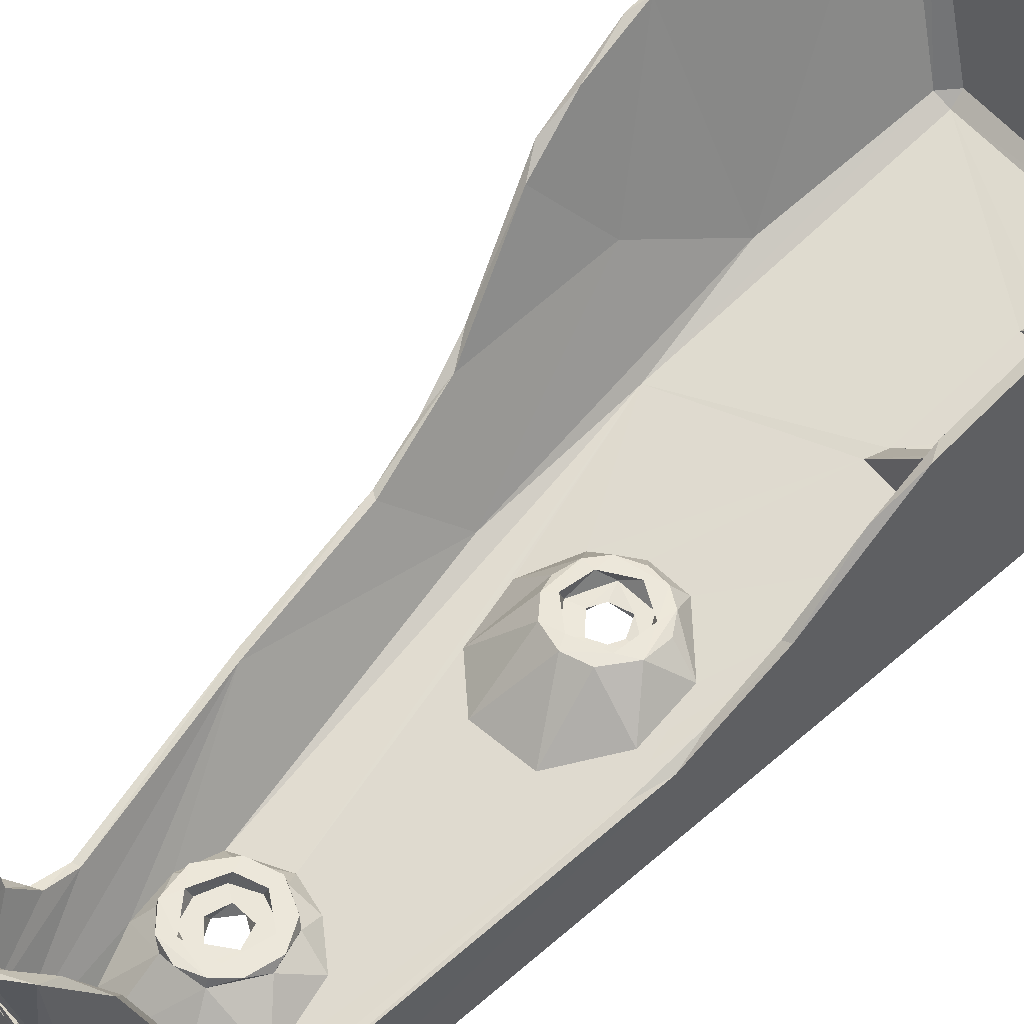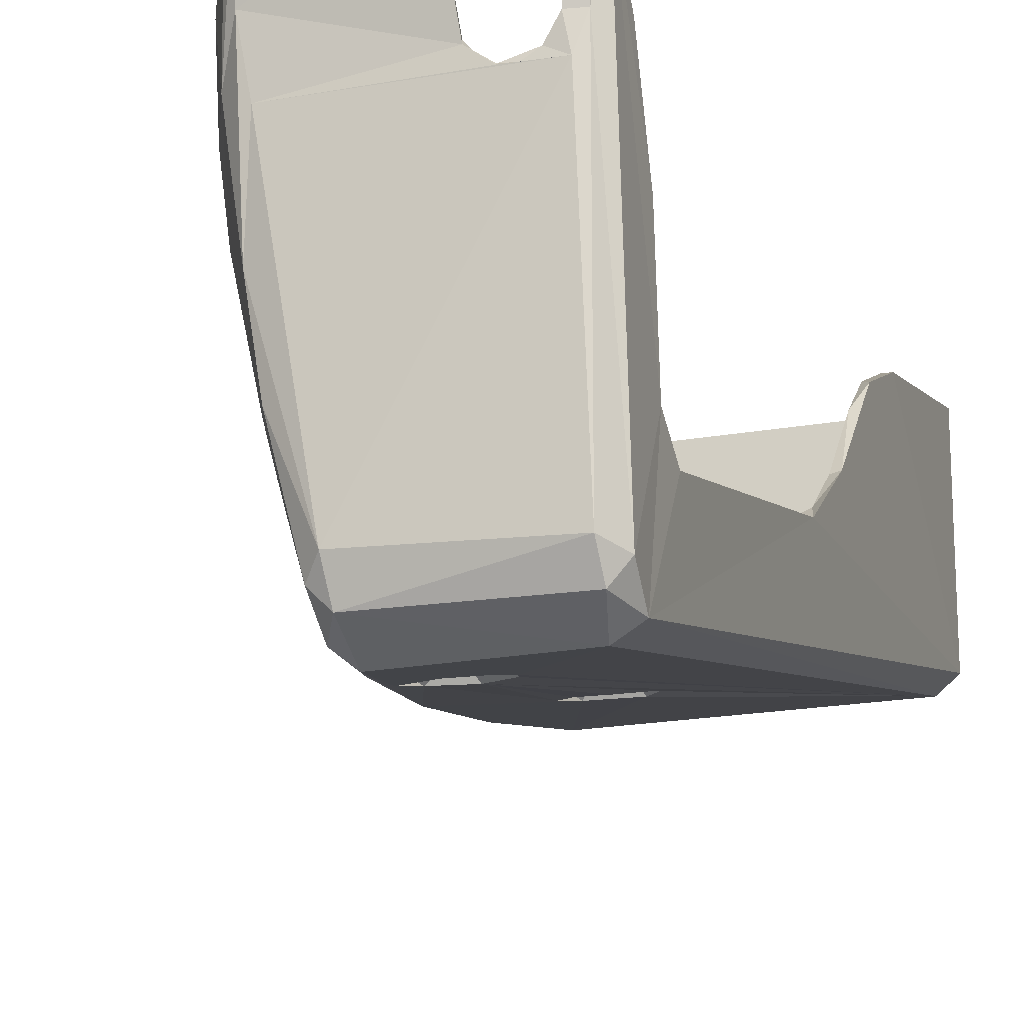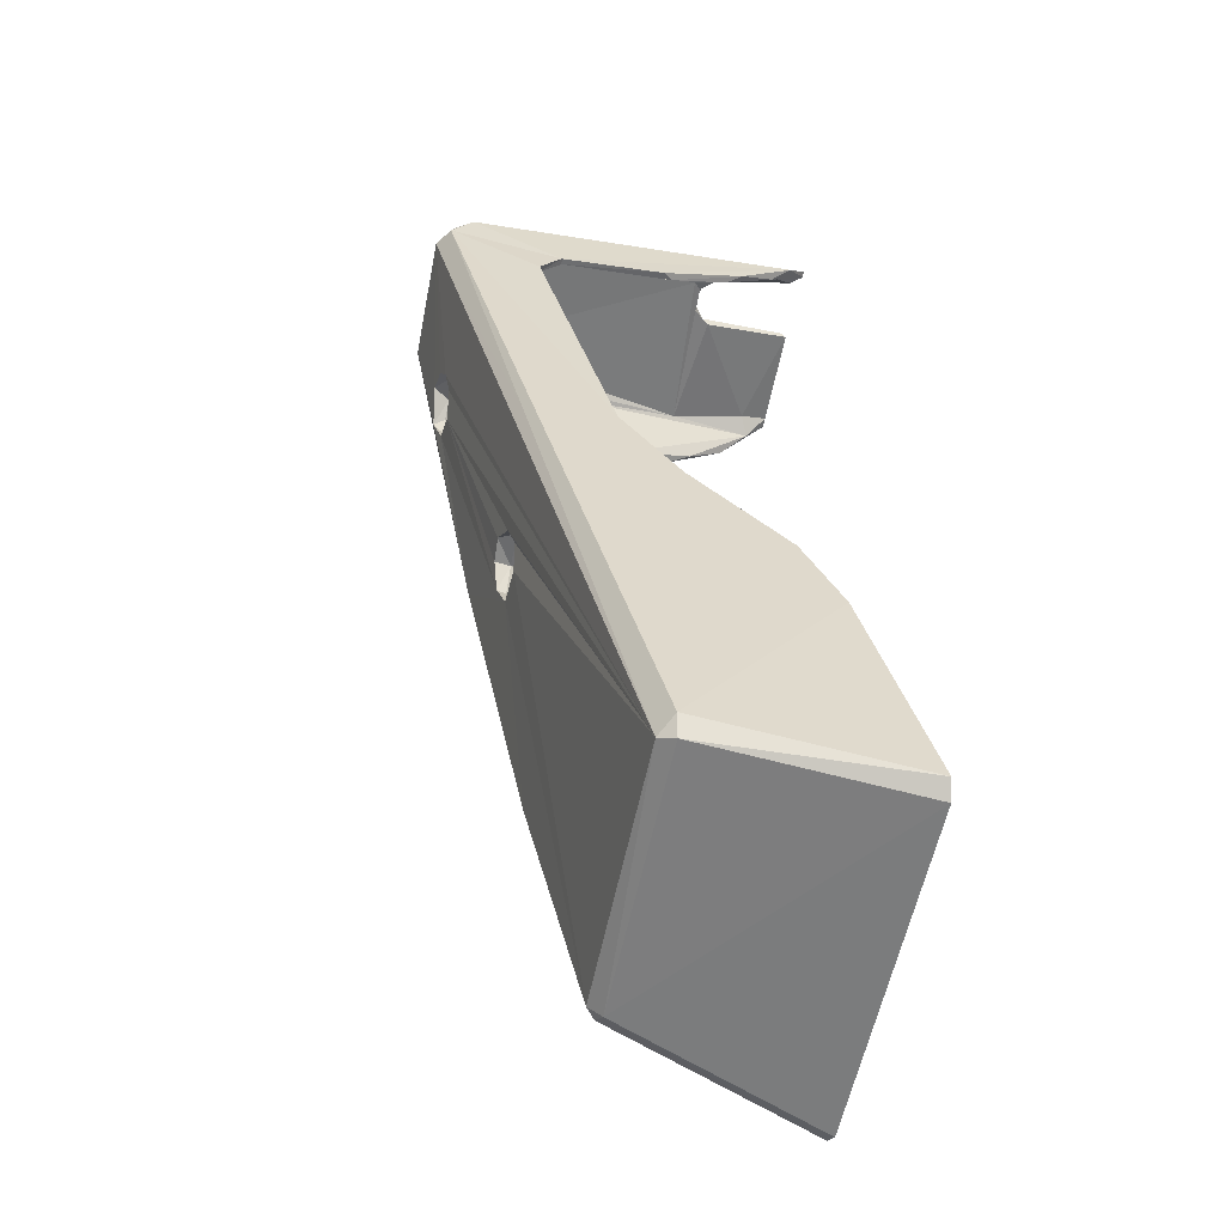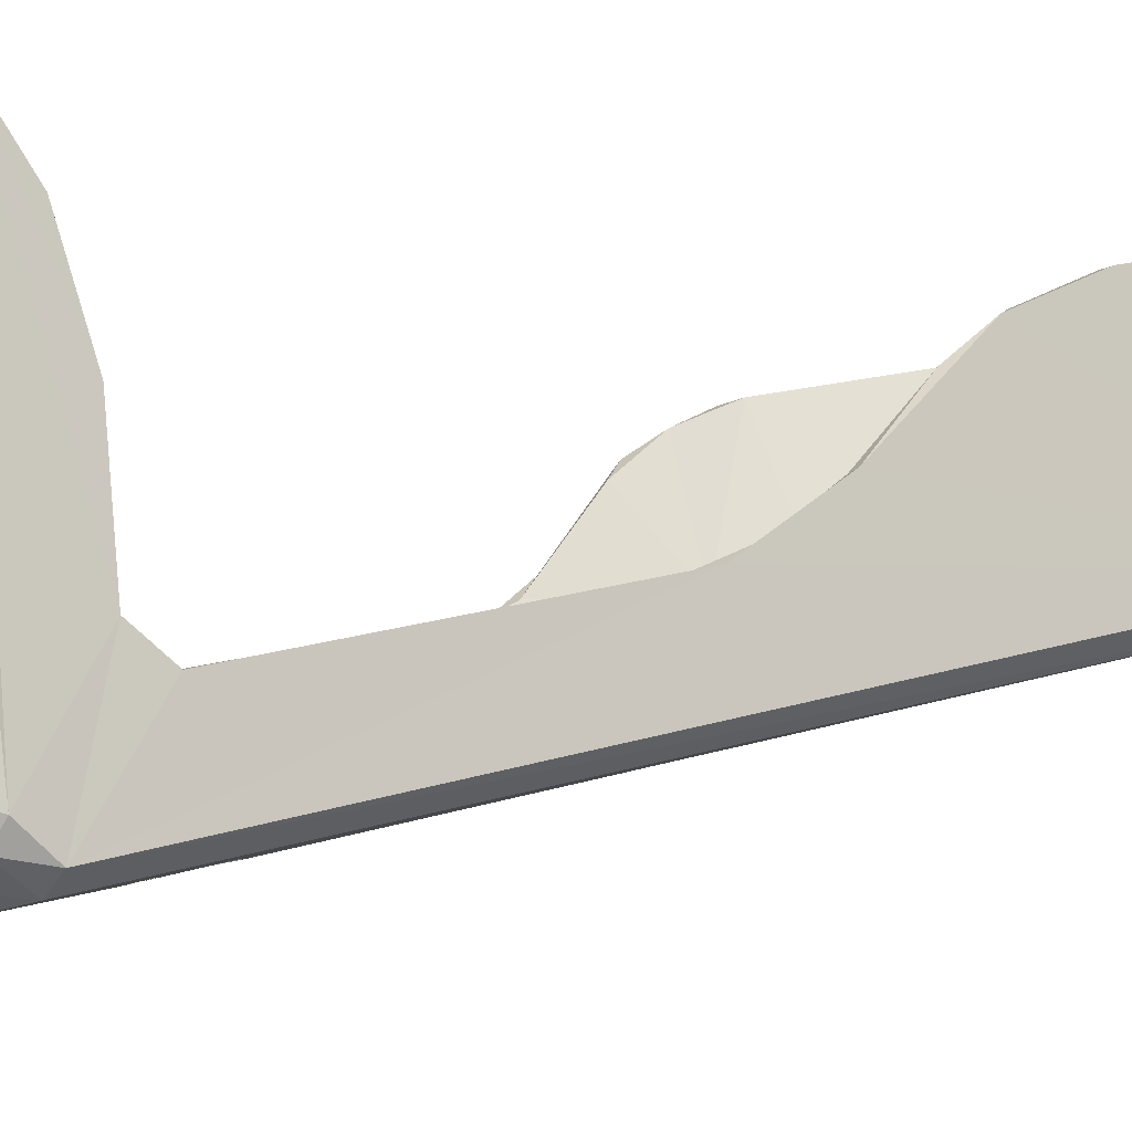
<metadata>
{"format":"obj","ext":"obj","renderer":"f3d","projection":"perspective","resolution":1024,"background":"white","views":[{"elev":52.1,"azim":53.4,"up":"+Y"},{"elev":-20.3,"azim":18.2,"up":"+Y"},{"elev":-58.4,"azim":78.6,"up":"+Z"},{"elev":-11.2,"azim":58.5,"up":"+Y"}]}
</metadata>
<code>
o Right_back_part
v -0.2564 -0.4629 -0.1843
v -0.2569 -0.4576 -0.2083
v -0.259 -0.4664 -0.1844
v -0.2796 -0.467 -0.1843
v -0.2812 -0.4606 -0.2084
v -0.2894 -0.4761 -0.1505
v -0.2965 -0.4775 -0.1453
v -0.2911 -0.4728 -0.1457
v -0.2868 -0.4729 -0.1484
v -0.2811 -0.4759 -0.1513
v -0.2704 -0.4778 -0.1439
v -0.2748 -0.4727 -0.1382
v -0.2779 -0.4729 -0.1323
v -0.2827 -0.4728 -0.1301
v -0.2882 -0.4728 -0.1309
v -0.2919 -0.4727 -0.134
v -0.2903 -0.4726 -0.1359
v -0.2844 -0.4726 -0.1325
v -0.278 -0.4726 -0.1356
v -0.2786 -0.4727 -0.1435
v -0.2853 -0.4727 -0.1463
v -0.2905 -0.4726 -0.1421
v -0.2907 -0.4754 -0.137
v -0.2816 -0.4754 -0.1456
v -0.2773 -0.4754 -0.1403
v -0.2806 -0.4758 -0.1399
v -0.2813 -0.4757 -0.1373
v -0.2802 -0.4754 -0.1338
v -0.2861 -0.4754 -0.1328
v -0.2888 -0.4754 -0.1448
v -0.2869 -0.4758 -0.1417
v -0.2878 -0.4757 -0.1386
v -0.2895 -0.4797 -0.1441
v -0.2909 -0.4794 -0.1387
v -0.3139 -0.4705 -0.1782
v -0.2889 -0.4967 -0.08056
v -0.2821 -0.483 -0.1326
v -0.2774 -0.4816 -0.1371
v -0.2774 -0.48 -0.1415
v -0.2589 -0.4573 -0.2278
v -0.2813 -0.4794 -0.1458
v -0.3167 -0.4573 -0.2276
v -0.3188 -0.4622 -0.2014
v -0.3139 -0.4737 -0.1593
v -0.2976 -0.4935 -0.08514
v -0.3086 -0.4733 -0.09622
v -0.2986 -0.4818 -0.06309
v -0.2974 -0.4796 -0.0562
v -0.2977 -0.4737 -0.0521
v -0.2927 -0.4776 -0.03971
v -0.2877 -0.5026 -0.04714
v -0.2849 -0.5009 -0.04138
v -0.2559 -0.5012 -0.04235
v -0.2576 -0.5049 -0.04912
v -0.2849 -0.5049 -0.04955
v -0.2762 -0.498 -0.07603
v -0.2776 -0.4968 -0.08064
v -0.2782 -0.4992 -0.07158
v -0.2765 -0.4962 -0.07678
v -0.2788 -0.4964 -0.07097
v -0.2831 -0.4998 -0.06926
v -0.2851 -0.4963 -0.06994
v -0.2888 -0.4963 -0.07264
v -0.287 -0.4932 -0.07605
v -0.2865 -0.491 -0.07496
v -0.2843 -0.4932 -0.07271
v -0.2831 -0.4909 -0.07256
v -0.2804 -0.4932 -0.07392
v -0.2795 -0.4909 -0.0759
v -0.2763 -0.4908 -0.07593
v -0.2791 -0.4908 -0.08195
v -0.2796 -0.4932 -0.07803
v -0.2816 -0.491 -0.07975
v -0.2847 -0.4932 -0.08014
v -0.2861 -0.4909 -0.07907
v -0.2889 -0.4908 -0.08026
v -0.2899 -0.4908 -0.07544
v -0.29 -0.4881 -0.07442
v -0.2844 -0.4881 -0.06959
v -0.2807 -0.4908 -0.06992
v -0.2884 -0.4881 -0.08091
v -0.2897 -0.4881 -0.08343
v -0.2841 -0.4882 -0.08611
v -0.2777 -0.4881 -0.08421
v -0.2767 -0.4899 -0.08365
v -0.2734 -0.4899 -0.07714
v -0.274 -0.4883 -0.07949
v -0.2667 -0.4973 -0.07149
v -0.2592 -0.5029 -0.0501
v -0.2847 -0.5019 -0.05457
v -0.2862 -0.501 -0.0474
v -0.2897 -0.498 -0.05968
v -0.293 -0.4933 -0.06721
v -0.2948 -0.4934 -0.08352
v -0.3084 -0.478 -0.1354
v -0.3132 -0.4658 -0.1223
v -0.3186 -0.4565 -0.1394
v -0.3216 -0.4523 -0.1696
v -0.33 -0.4287 -0.1689
v -0.3325 -0.4222 -0.1828
v -0.3353 -0.4105 -0.227
v -0.3333 -0.4096 -0.2301
v -0.2589 -0.409 -0.2324
v -0.2595 -0.4095 -0.2305
v -0.2554 -0.4097 -0.2301
v -0.2554 -0.4378 -0.1571
v -0.254 -0.4513 -0.1448
v -0.2556 -0.4519 -0.1443
v -0.2554 -0.4604 -0.1332
v -0.2553 -0.4666 -0.1201
v -0.2547 -0.4817 -0.06107
v -0.2538 -0.4642 -0.1267
v -0.2543 -0.4225 -0.1824
v -0.2542 -0.4307 -0.1653
v -0.2532 -0.4818 -0.06155
v -0.2547 -0.4546 -0.2257
v -0.2533 -0.4769 -0.05471
v -0.2531 -0.4975 -0.04341
v -0.2531 -0.4536 -0.05221
v -0.2546 -0.4768 -0.05461
v -0.253 -0.4235 -0.03674
v -0.2547 -0.4277 -0.0405
v -0.2557 -0.4259 -0.03698
v -0.2574 -0.4223 -0.03377
v -0.2559 -0.4972 -0.04365
v -0.259 -0.4976 -0.04155
v -0.2586 -0.4396 -0.0378
v -0.2615 -0.443 -0.03763
v -0.267 -0.4429 -0.03771
v -0.2946 -0.4421 -0.03812
v -0.2932 -0.4693 -0.04158
v -0.3 -0.4534 -0.05073
v -0.2961 -0.4746 -0.05244
v -0.2961 -0.48 -0.05738
v -0.2894 -0.4882 -0.04291
v -0.26 -0.4446 -0.03804
v -0.2845 -0.4956 -0.04103
v -0.2837 -0.5008 -0.04421
v -0.287 -0.4974 -0.0439
v -0.2838 -0.5028 -0.05002
v -0.2583 -0.5013 -0.04557
v -0.2549 -0.4976 -0.04708
v -0.2547 -0.4515 -0.05181
v -0.2547 -0.4386 -0.04713
v -0.2557 -0.4396 -0.04015
v -0.2531 -0.4353 -0.04565
v -0.2561 -0.5008 -0.0499
v -0.2564 -0.4648 -0.1806
v -0.2562 -0.4435 -0.1815
v -0.2809 -0.468 -0.1808
v -0.2562 -0.4434 -0.1834
v -0.2558 -0.4295 -0.1678
v -0.2565 -0.4105 -0.2268
v -0.2558 -0.4229 -0.1814
v -0.2564 -0.436 -0.211
v -0.2564 -0.4361 -0.2091
v -0.2604 -0.4605 -0.2082
v -0.3158 -0.456 -0.2253
v -0.3118 -0.4716 -0.1666
v -0.3188 -0.4541 -0.2244
v -0.3163 -0.4536 -0.2278
v -0.2604 -0.4535 -0.228
v -0.3176 -0.4623 -0.1908
v -0.2571 -0.453 -0.2253
v -0.2568 -0.4561 -0.212
v -0.2602 -0.4557 -0.2256
v -0.2597 -0.4592 -0.212
v -0.28 -0.4596 -0.2119
v -0.2907 -0.4899 -0.08276
v -0.2835 -0.4899 -0.08625
v -0.2857 -0.4927 -0.08889
v -0.2876 -0.4847 -0.1188
v -0.2967 -0.4831 -0.1246
v -0.3002 -0.4801 -0.1356
v -0.2936 -0.4732 -0.1371
v -0.2931 -0.4727 -0.1418
v -0.2787 -0.4728 -0.1469
v -0.2825 -0.4727 -0.1486
v -0.2757 -0.4733 -0.1438
v -0.2685 -0.481 -0.1324
v -0.2711 -0.494 -0.08383
v -0.2784 -0.4929 -0.08809
v -0.2752 -0.4841 -0.1208
v -0.293 -0.4882 -0.07707
v -0.2929 -0.4899 -0.07645
v -0.2909 -0.4881 -0.07079
v -0.2865 -0.4881 -0.06746
v -0.277 -0.4881 -0.06932
v -0.2777 -0.4881 -0.07205
v -0.2743 -0.4882 -0.0731
v -0.2772 -0.4881 -0.08022
v -0.2835 -0.4881 -0.08328
v -0.2768 -0.4898 -0.06881
v -0.2711 -0.5004 -0.06019
v -0.2848 -0.4899 -0.06684
v -0.2813 -0.4883 -0.06692
v -0.2949 -0.4916 -0.07553
v -0.291 -0.4898 -0.07046
v -0.2606 -0.4681 -0.1805
v -0.3068 -0.4733 -0.09535
v -0.2971 -0.4816 -0.06359
v -0.3015 -0.4537 -0.05057
v -0.3021 -0.4422 -0.04792
v -0.3004 -0.4372 -0.04616
v -0.2969 -0.4237 -0.03695
v -0.2936 -0.4195 -0.03247
v -0.2714 -0.4208 -0.0312
v -0.2698 -0.4393 -0.03761
v -0.293 -0.4256 -0.03468
v -0.2656 -0.4434 -0.03643
v -0.2693 -0.4407 -0.03607
v -0.263 -0.4438 -0.03609
v -0.2572 -0.4439 -0.03613
v -0.2552 -0.4384 -0.03645
v -0.2562 -0.4962 -0.03932
v -0.2856 -0.4948 -0.03883
v -0.2947 -0.4621 -0.03838
v -0.3003 -0.4296 -0.04168
v -0.2979 -0.4409 -0.03855
v -0.295 -0.4328 -0.03483
v -0.2717 -0.4197 -0.03209
v -0.2941 -0.42 -0.031
v -0.2933 -0.4439 -0.03608
v -0.2655 -0.4437 -0.03608
v -0.2958 -0.4196 -0.03269
v -0.3179 -0.4638 -0.1459
v -0.318 -0.4605 -0.1331
v -0.322 -0.4524 -0.1439
v -0.327 -0.4435 -0.1866
v -0.3194 -0.4553 -0.2277
v -0.3162 -0.4544 -0.2301
v -0.2535 -0.5022 -0.0497
v -0.2571 -0.4541 -0.2296
v -0.3336 -0.4091 -0.2324
v -0.2881 -0.4977 -0.04138
v -0.2547 -0.4195 -0.03204
v -0.257 -0.4216 -0.03165
v -0.2582 -0.4384 -0.03591
v -0.2605 -0.4422 -0.03621
v -0.2561 -0.4193 -0.03211
v -0.3358 -0.4098 -0.2312
v -0.3374 -0.4103 -0.2283
v -0.3334 -0.4237 -0.1789
v -0.3297 -0.4339 -0.1612
v -0.3149 -0.4657 -0.123
v -0.3266 -0.4377 -0.1573
v -0.2846 -0.4908 -0.08306
v -0.2874 -0.4908 -0.07108
v -0.283 -0.4962 -0.08346
v -0.29 -0.4963 -0.07698
v -0.2899 -0.4987 -0.07364
v -0.3035 -0.486 -0.1206
v -0.283 -0.4764 -0.1431
v -0.283 -0.4755 -0.1432
v -0.2841 -0.4757 -0.1356
v -0.2867 -0.4764 -0.1364
v -0.291 -0.4814 -0.1377
v -0.2876 -0.4794 -0.1333
v -0.2874 -0.4827 -0.133
v -0.2796 -0.4794 -0.1341
f 156 2 1
f 151 156 1
f 1 2 3
f 3 2 157
f 5 159 4
f 159 150 4
f 150 7 6
f 159 7 150
f 7 8 6
f 6 8 9
f 150 6 10
f 199 10 11
f 11 179 12
f 12 180 11
f 175 16 176
f 17 176 16
f 18 15 14
f 18 14 19
f 19 14 13
f 19 13 12
f 19 12 20
f 20 177 178
f 21 178 8
f 21 8 22
f 22 8 176
f 22 176 17
f 17 18 29
f 29 18 28
f 18 19 28
f 20 12 177
f 25 20 24
f 27 25 26
f 19 20 25
f 27 28 25
f 255 29 28
f 32 29 255
f 32 23 29
f 32 30 23
f 31 30 32
f 21 22 30
f 20 21 24
f 20 178 21
f 24 21 30
f 254 24 30
f 254 30 31
f 33 31 32
f 41 253 33
f 35 33 252
f 252 33 257
f 36 252 257
f 36 257 249
f 249 257 259
f 249 259 37
f 249 37 38
f 40 38 39
f 39 41 40
f 41 33 42
f 42 40 41
f 33 35 42
f 42 35 43
f 44 43 35
f 44 252 45
f 46 44 45
f 235 48 47
f 50 48 235
f 50 49 48
f 46 235 47
f 46 45 51
f 46 51 235
f 55 52 51
f 55 54 52
f 52 54 53
f 55 61 54
f 61 58 54
f 58 56 54
f 54 56 40
f 40 56 57
f 68 59 60
f 56 60 59
f 57 56 59
f 61 60 58
f 251 62 61
f 251 63 62
f 64 63 250
f 64 65 66
f 66 63 64
f 66 62 63
f 66 67 68
f 68 67 69
f 72 59 68
f 68 69 72
f 72 57 59
f 72 73 74
f 74 73 75
f 75 76 77
f 75 77 65
f 76 78 77
f 81 78 76
f 247 81 76
f 78 186 79
f 79 186 187
f 77 78 248
f 248 79 80
f 69 80 70
f 70 189 191
f 70 191 71
f 69 70 71
f 69 71 73
f 71 192 247
f 192 82 81
f 169 82 83
f 169 83 170
f 85 87 86
f 86 88 181
f 199 88 89
f 194 90 89
f 89 90 140
f 88 194 89
f 91 90 92
f 197 94 200
f 94 95 200
f 95 97 96
f 95 96 200
f 98 99 246
f 104 103 102
f 102 103 234
f 114 106 107
f 108 107 106
f 109 107 108
f 110 112 109
f 116 107 112
f 116 105 113
f 116 112 232
f 116 113 114
f 116 114 107
f 232 112 115
f 232 115 117
f 117 118 232
f 111 117 115
f 143 119 120
f 120 119 117
f 121 119 146
f 146 122 121
f 122 240 121
f 236 121 240
f 123 124 240
f 122 123 240
f 127 124 123
f 125 127 145
f 125 141 126
f 126 127 125
f 136 128 127
f 126 136 127
f 130 131 205
f 132 205 131
f 201 134 135
f 135 139 201
f 133 131 135
f 131 133 132
f 136 137 130
f 126 137 136
f 137 135 130
f 130 135 131
f 137 139 135
f 137 126 138
f 138 139 137
f 139 91 92
f 200 139 93
f 92 93 139
f 140 91 138
f 140 90 91
f 89 140 138
f 138 91 139
f 138 126 141
f 89 138 141
f 147 89 141
f 125 147 141
f 142 147 125
f 142 120 111
f 122 143 142
f 142 143 120
f 145 123 122
f 142 145 122
f 125 145 142
f 127 123 145
f 122 146 144
f 119 143 146
f 146 143 144
f 122 144 143
f 108 148 109
f 142 110 148
f 148 110 109
f 108 149 148
f 148 147 142
f 149 151 150
f 150 151 4
f 152 151 149
f 154 151 152
f 154 153 151
f 153 156 151
f 4 151 3
f 3 151 1
f 155 156 153
f 4 157 5
f 5 158 159
f 5 168 158
f 171 159 94
f 163 159 160
f 160 159 158
f 162 161 158
f 158 166 162
f 102 101 160
f 160 101 163
f 163 101 100
f 98 100 99
f 100 98 163
f 163 98 95
f 95 98 97
f 95 159 163
f 160 158 161
f 246 97 98
f 160 161 102
f 161 104 102
f 161 162 104
f 104 162 164
f 166 164 162
f 164 166 167
f 168 5 155
f 155 5 156
f 168 167 166
f 158 168 166
f 5 2 156
f 157 2 5
f 167 155 165
f 168 155 167
f 155 164 165
f 155 153 164
f 165 164 167
f 108 106 152
f 152 149 108
f 154 113 153
f 113 154 114
f 114 154 152
f 114 152 106
f 104 164 153
f 95 94 159
f 197 169 94
f 169 171 94
f 170 171 169
f 171 172 173
f 159 173 174
f 173 175 174
f 10 178 177
f 10 177 11
f 11 177 179
f 179 177 12
f 6 178 10
f 6 9 178
f 7 176 8
f 174 175 176
f 174 176 7
f 159 174 7
f 9 8 178
f 13 183 180
f 13 180 12
f 11 180 199
f 199 180 181
f 181 180 182
f 199 181 88
f 85 182 170
f 170 182 171
f 85 181 182
f 182 180 183
f 182 183 171
f 183 14 172
f 14 183 13
f 15 172 14
f 172 15 173
f 173 15 16
f 171 183 172
f 173 16 175
f 171 173 159
f 185 184 169
f 198 184 185
f 198 186 184
f 81 184 78
f 81 82 184
f 198 187 186
f 195 187 198
f 196 188 187
f 79 187 188
f 79 188 189
f 189 188 190
f 189 190 191
f 191 190 87
f 191 87 84
f 191 84 192
f 192 84 83
f 192 83 82
f 80 189 70
f 67 80 69
f 79 189 80
f 85 84 87
f 170 84 85
f 170 83 84
f 87 190 86
f 86 190 193
f 88 193 194
f 90 193 195
f 194 193 90
f 193 190 188
f 193 188 196
f 195 196 187
f 193 196 195
f 195 92 90
f 197 198 185
f 198 197 93
f 195 198 93
f 93 92 195
f 78 184 186
f 197 185 169
f 169 184 82
f 3 157 4
f 199 89 148
f 89 147 148
f 199 148 150
f 150 148 149
f 142 111 110
f 201 139 200
f 48 134 47
f 48 133 134
f 49 133 48
f 202 132 49
f 49 132 133
f 203 204 132
f 204 205 132
f 205 218 225
f 218 205 204
f 221 207 208
f 207 211 208
f 209 208 130
f 208 209 221
f 205 209 130
f 209 205 206
f 206 221 209
f 210 128 129
f 208 211 129
f 129 211 210
f 239 210 212
f 213 238 239
f 213 214 238
f 213 216 215
f 50 216 217
f 49 50 202
f 202 50 217
f 218 204 203
f 219 222 225
f 218 219 225
f 219 220 222
f 223 211 220
f 220 211 207
f 220 207 222
f 221 206 222
f 223 216 213
f 213 224 223
f 224 211 223
f 212 210 224
f 213 239 212
f 213 212 224
f 224 210 211
f 205 225 206
f 222 206 225
f 216 223 217
f 220 217 223
f 222 207 221
f 217 220 219
f 202 217 219
f 219 203 202
f 218 203 219
f 200 96 245
f 46 200 245
f 47 201 46
f 46 201 200
f 226 245 227
f 245 226 46
f 228 226 227
f 228 244 226
f 226 244 229
f 44 226 229
f 44 229 43
f 226 44 46
f 230 42 43
f 230 231 42
f 53 54 232
f 40 116 232
f 40 233 116
f 105 233 103
f 233 231 103
f 231 234 103
f 232 118 53
f 215 53 118
f 215 214 213
f 52 53 215
f 52 215 216
f 52 216 235
f 52 235 51
f 216 50 235
f 236 237 238
f 236 238 214
f 240 124 237
f 238 124 127
f 237 124 238
f 238 127 239
f 127 128 239
f 239 128 210
f 237 236 240
f 236 214 121
f 118 214 215
f 118 121 214
f 105 116 233
f 153 105 104
f 104 105 103
f 241 231 230
f 234 231 241
f 241 230 242
f 229 243 242
f 243 229 244
f 97 245 96
f 97 228 227
f 244 246 99
f 99 243 244
f 246 244 228
f 246 228 97
f 100 243 99
f 100 242 243
f 101 242 100
f 102 242 101
f 234 241 242
f 102 234 242
f 97 227 245
f 229 242 43
f 230 43 242
f 231 233 40
f 231 40 42
f 40 232 54
f 203 132 202
f 134 201 47
f 197 200 93
f 130 129 136
f 136 129 128
f 135 134 133
f 208 129 130
f 118 117 121
f 121 117 119
f 120 117 111
f 111 115 110
f 110 115 112
f 109 112 107
f 153 113 105
f 86 181 85
f 88 86 193
f 73 71 247
f 73 247 75
f 75 247 76
f 191 192 71
f 67 248 80
f 65 248 67
f 65 77 248
f 64 250 74
f 74 250 36
f 74 249 72
f 72 249 57
f 74 36 249
f 36 250 251
f 251 250 63
f 36 251 252
f 35 252 44
f 252 251 55
f 55 251 61
f 45 252 55
f 45 55 51
f 40 57 249
f 74 75 64
f 64 75 65
f 66 65 67
f 78 79 248
f 192 81 247
f 72 69 73
f 68 60 66
f 66 60 62
f 61 62 60
f 58 60 56
f 254 253 26
f 39 26 253
f 38 260 39
f 255 27 260
f 27 26 39
f 260 27 39
f 255 256 32
f 33 32 34
f 257 34 258
f 257 258 259
f 37 258 260
f 37 260 38
f 259 258 37
f 256 255 258
f 258 255 260
f 34 256 258
f 32 256 34
f 33 34 257
f 39 253 41
f 254 31 253
f 249 38 40
f 33 253 31
f 255 28 27
f 26 25 254
f 254 25 24
f 17 15 18
f 30 22 23
f 22 17 23
f 17 16 15
f 28 19 25
f 23 17 29
f 150 10 199

</code>
